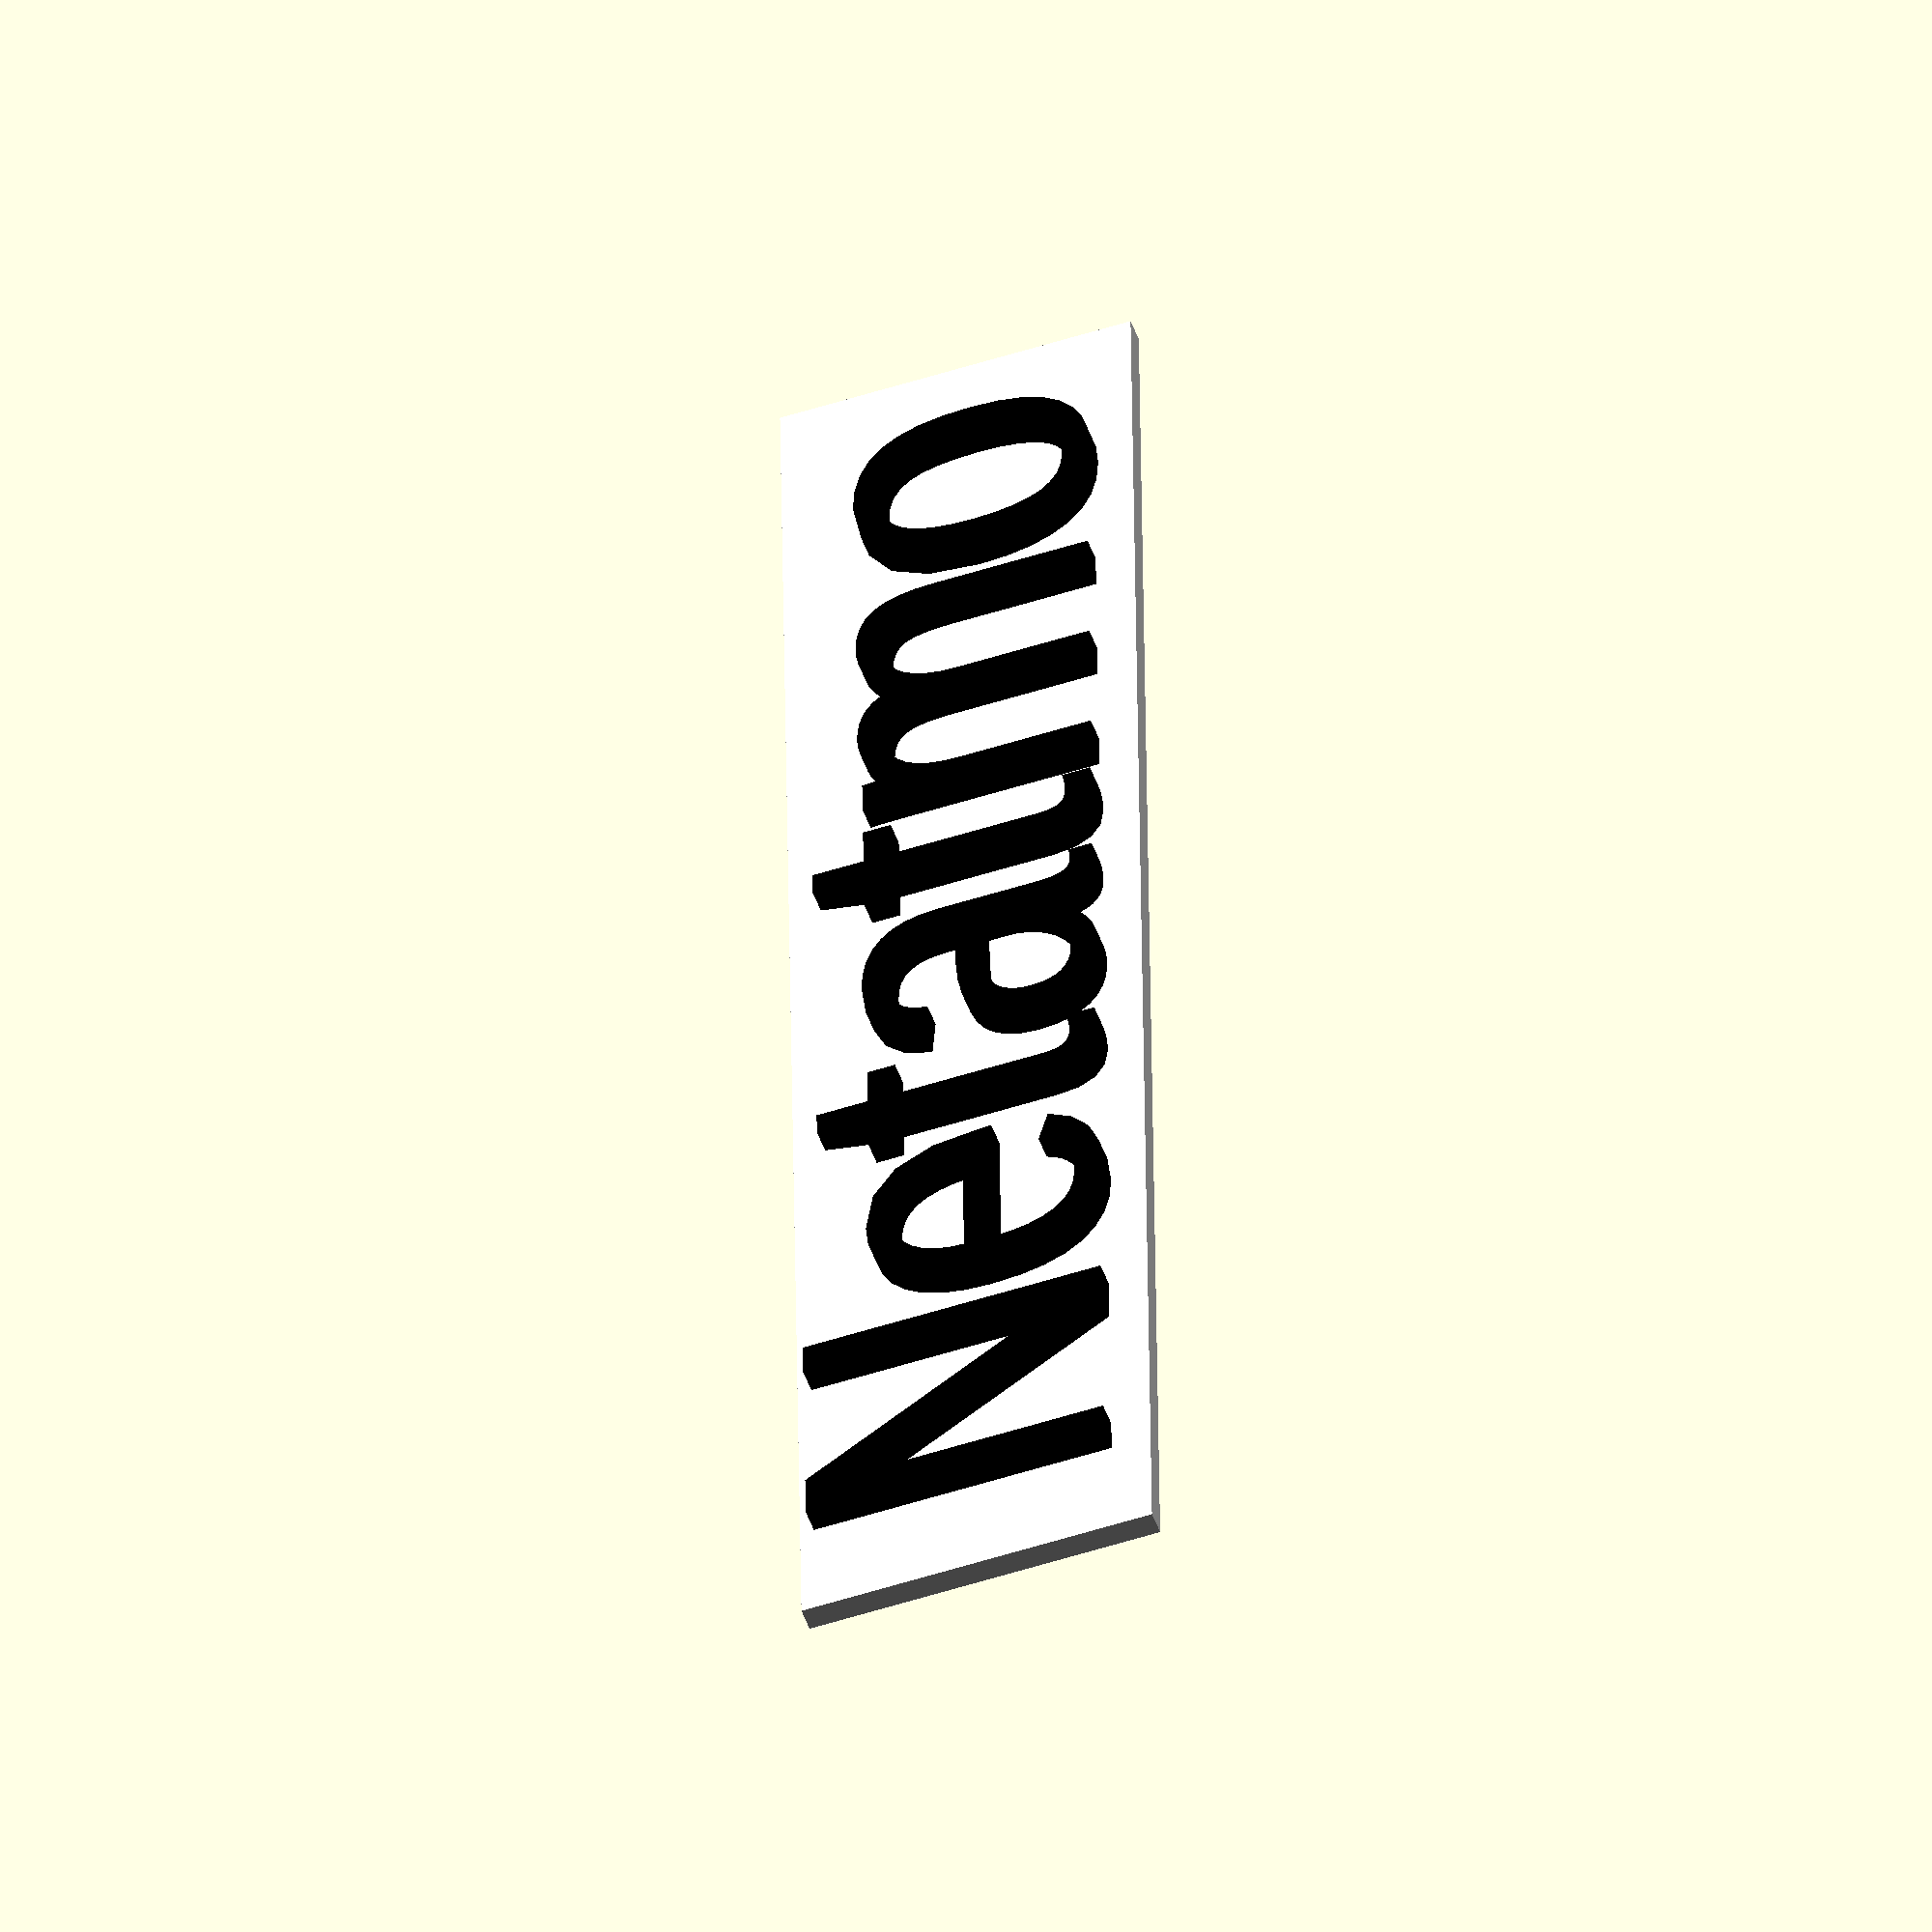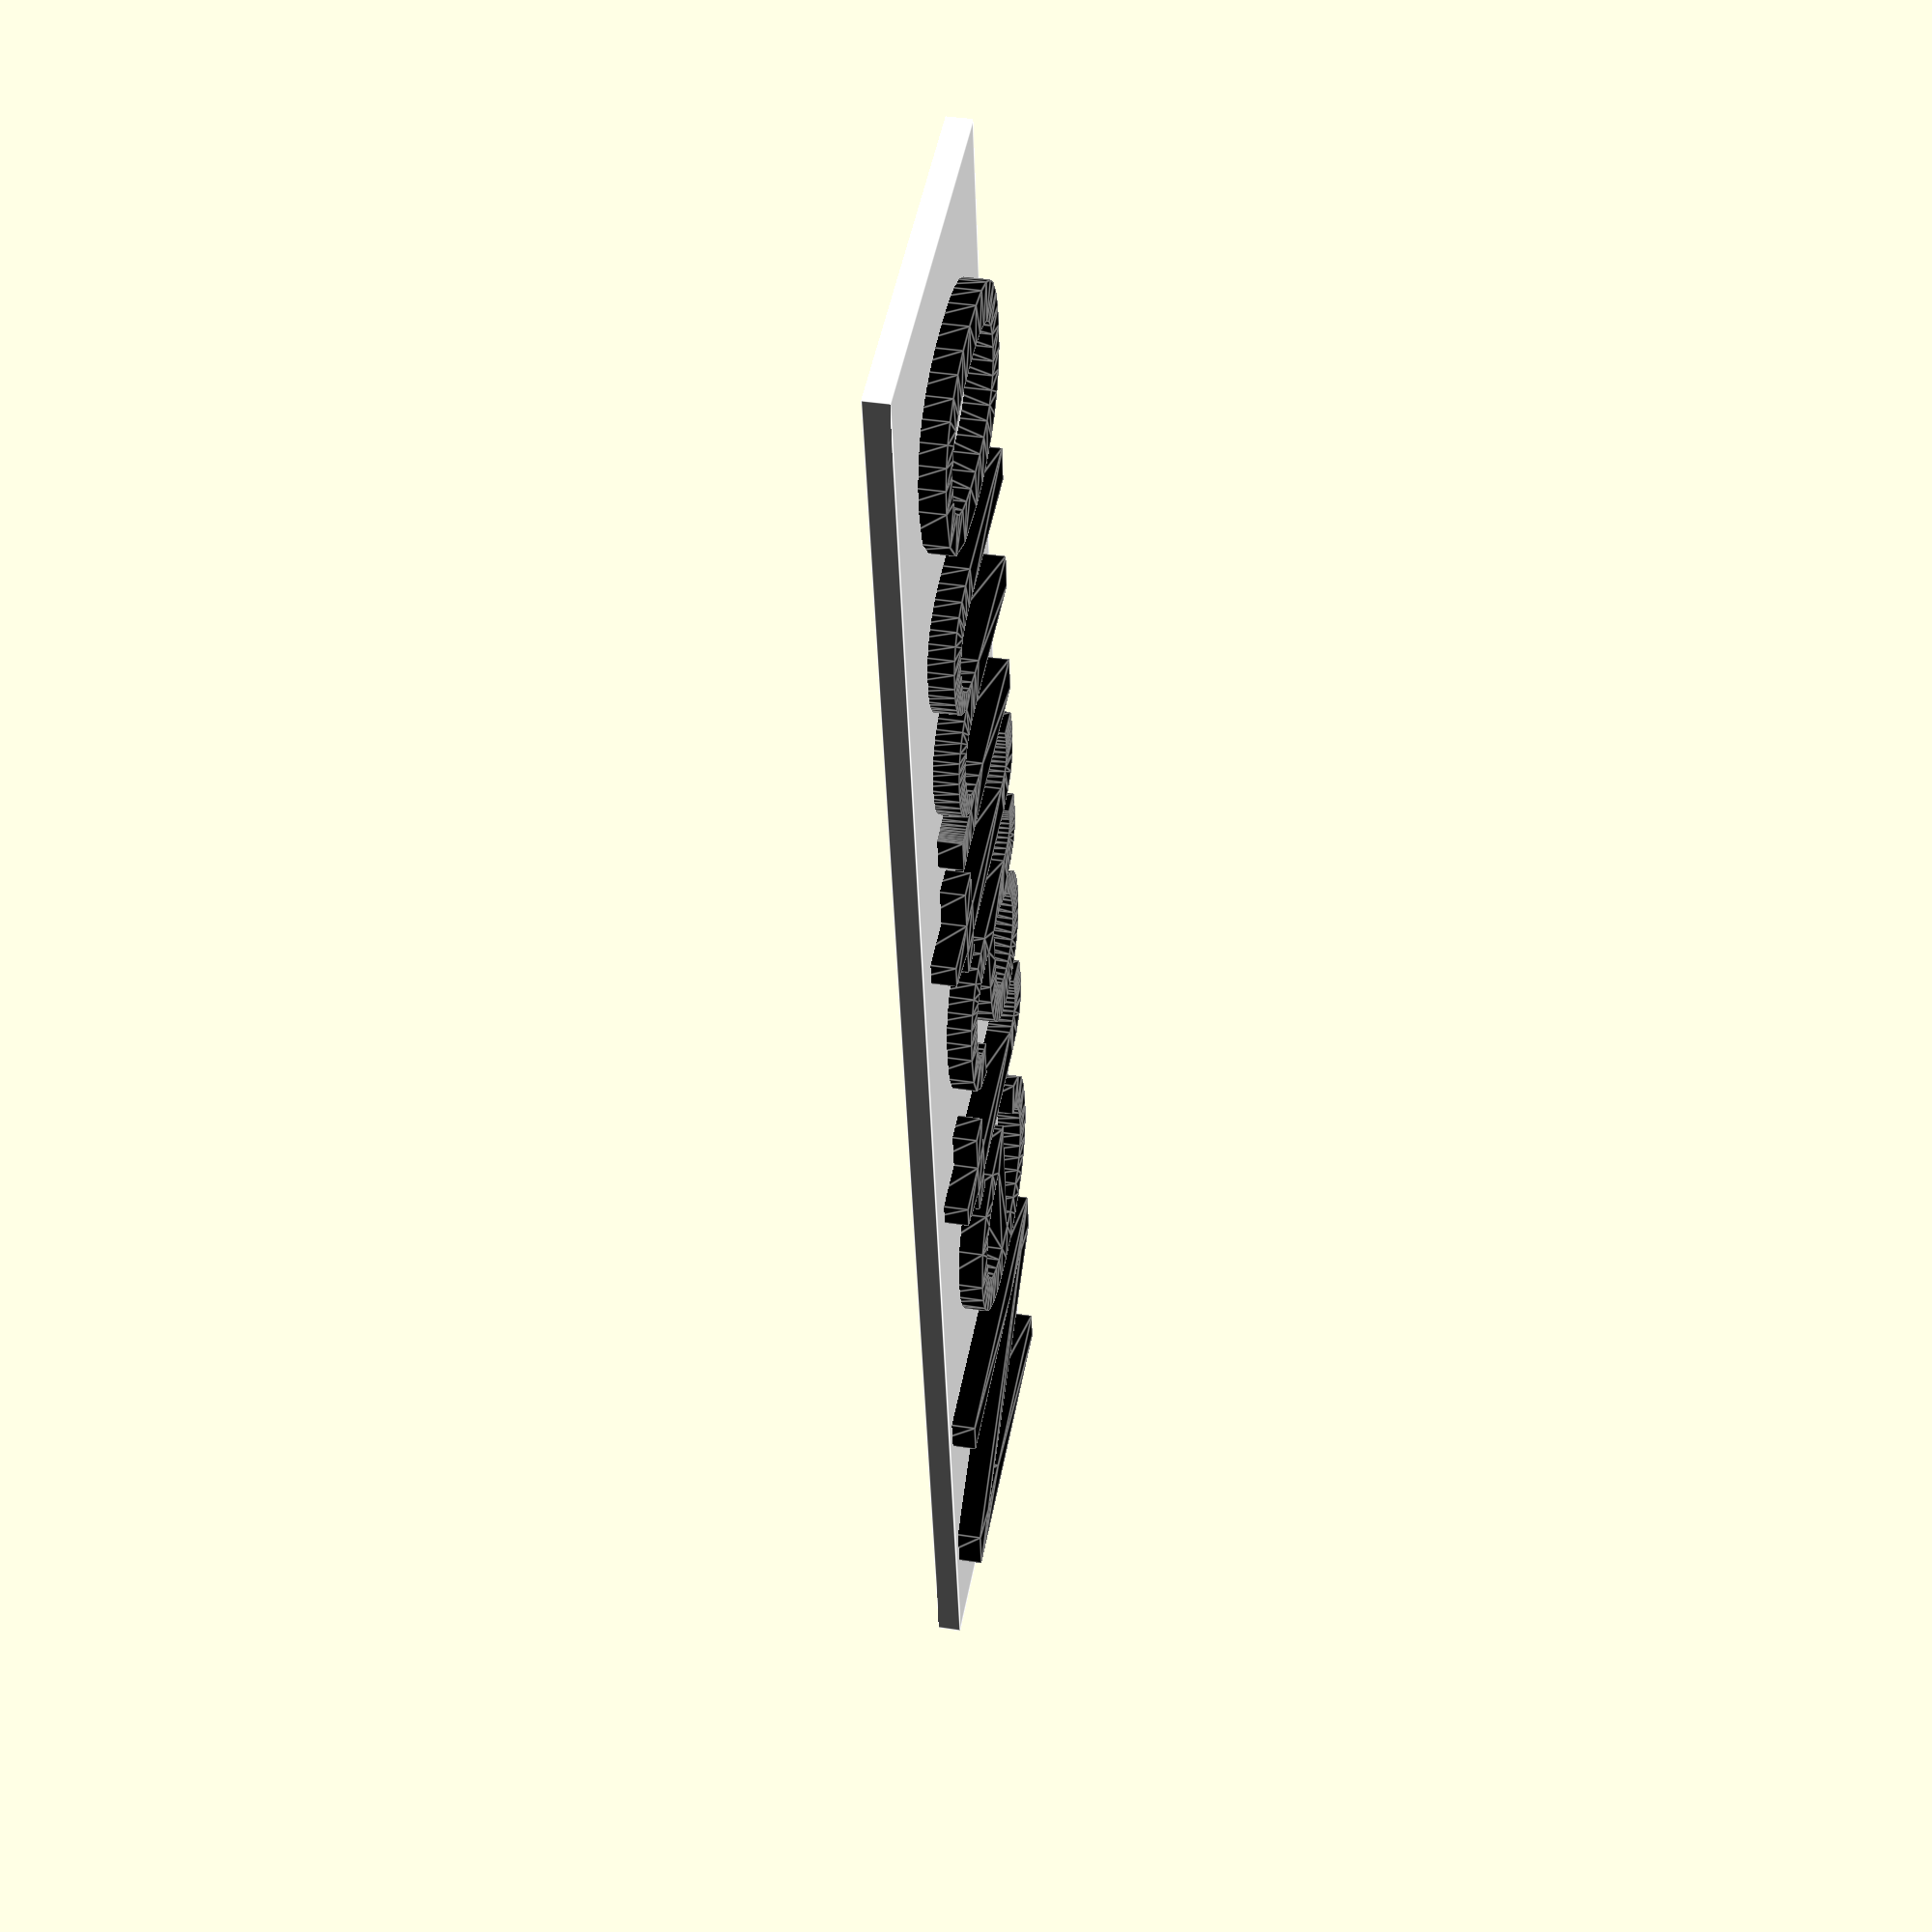
<openscad>
// Netatmo Logo

front=true;
back=true;

module Schrift(Text) {
    linear_extrude(1.2)
    text(size=8,Text,halign="center");
}

module front() {
    color("Black")
translate([0,0,-0.30])
Schrift("Netatmo");
}

module frontLoch() {
    color("Black")
translate([0,0,-0.45])
Schrift("Netatmo");
}

module back() {
    color("White")
translate([0,3.5,0])
cube([45,9,0.6],center=true);
}

module cover() {
    difference() {
        back();
        frontLoch();
    }
}

if (front) front();

if (back) cover();
</openscad>
<views>
elev=229.8 azim=89.3 roll=160.7 proj=o view=wireframe
elev=139.9 azim=80.7 roll=259.1 proj=p view=edges
</views>
